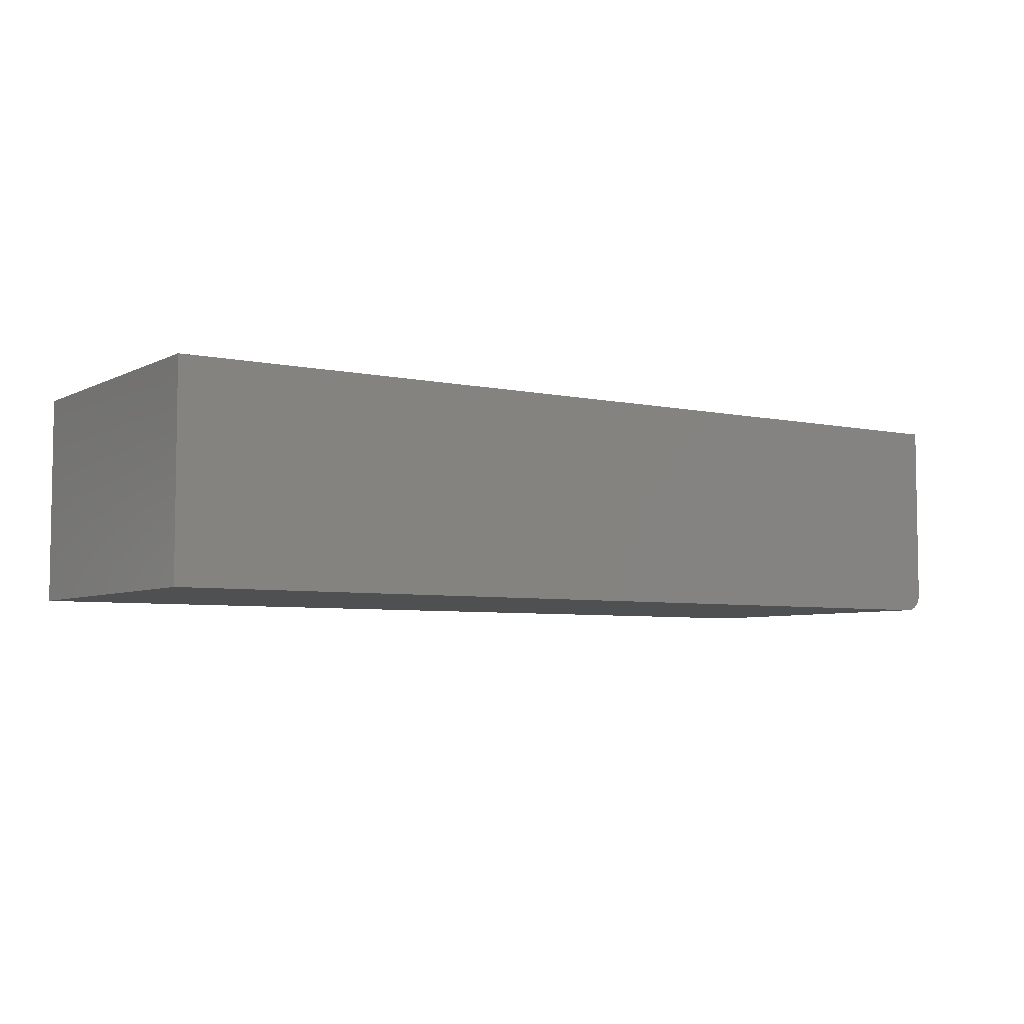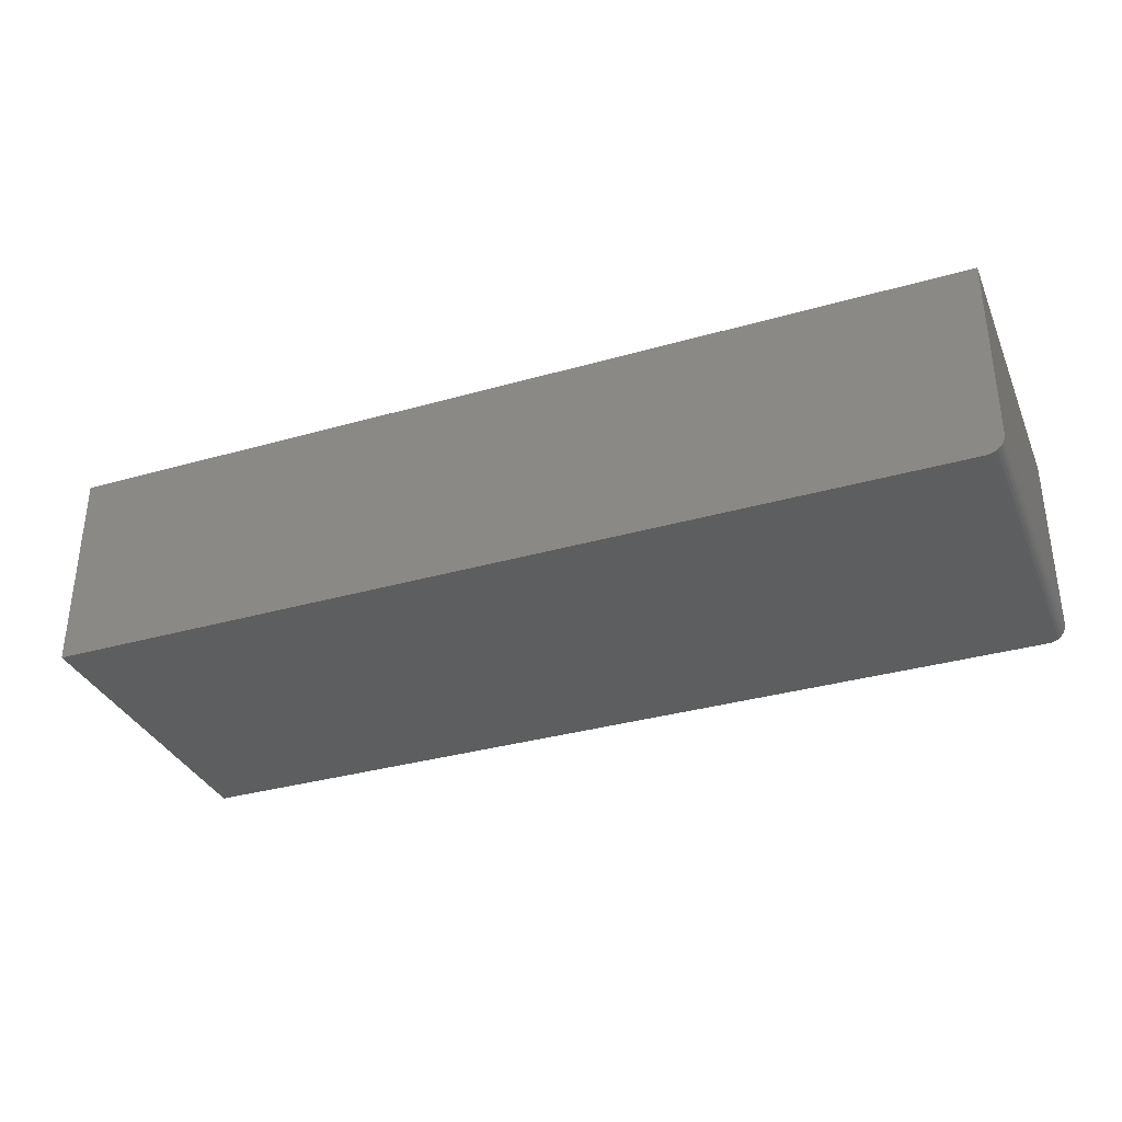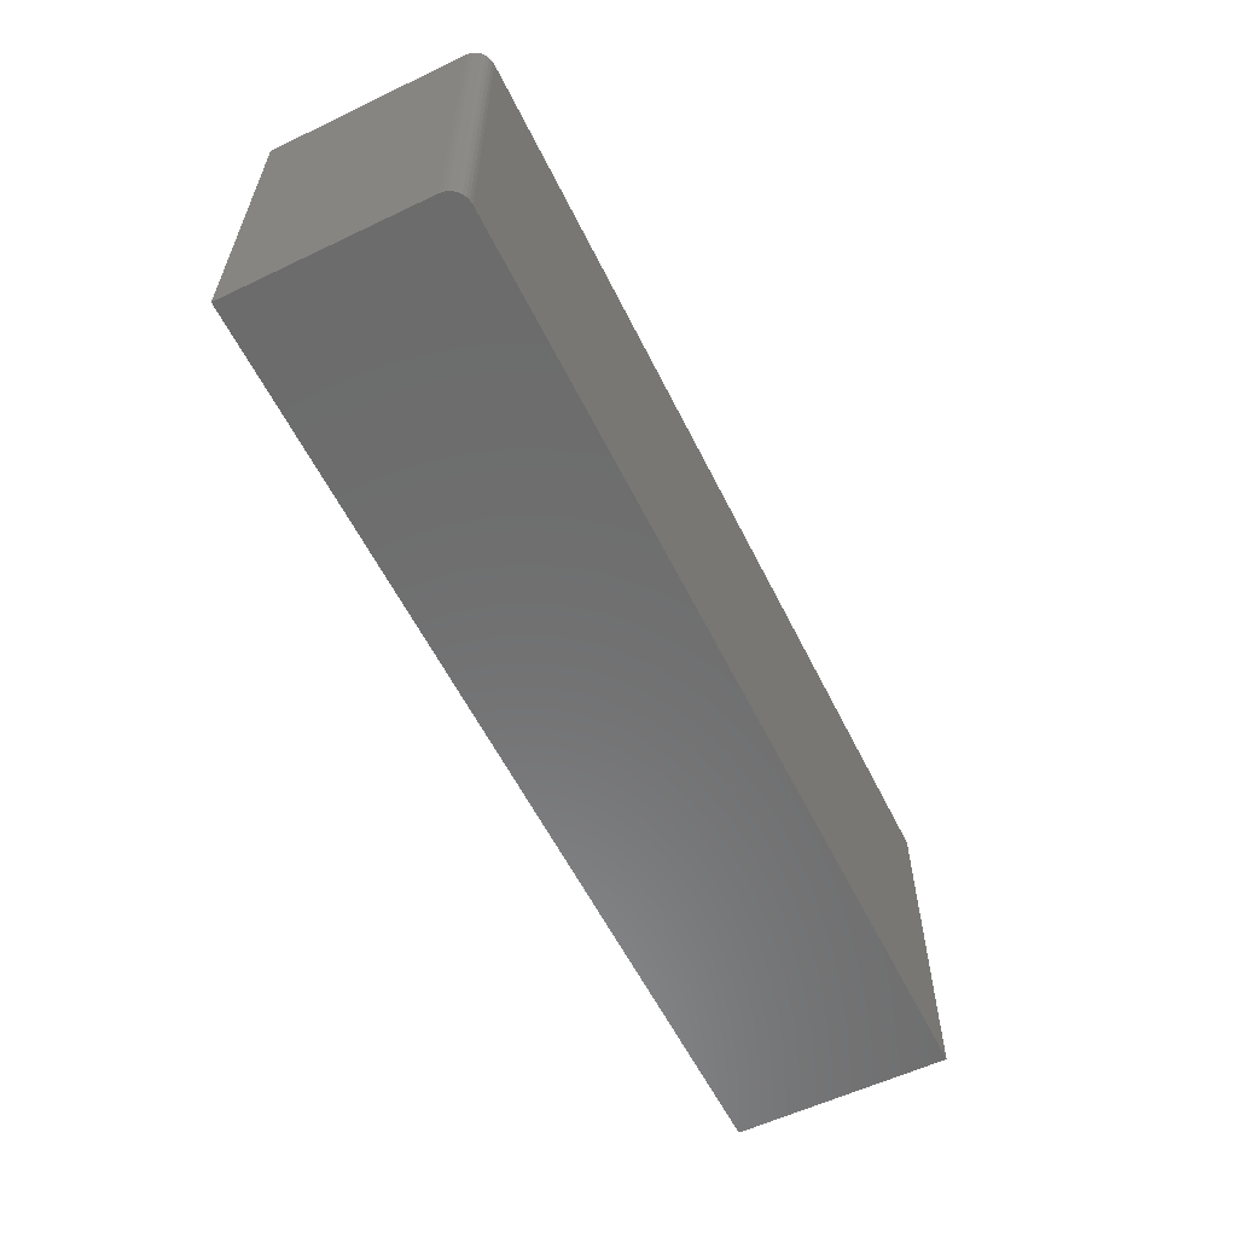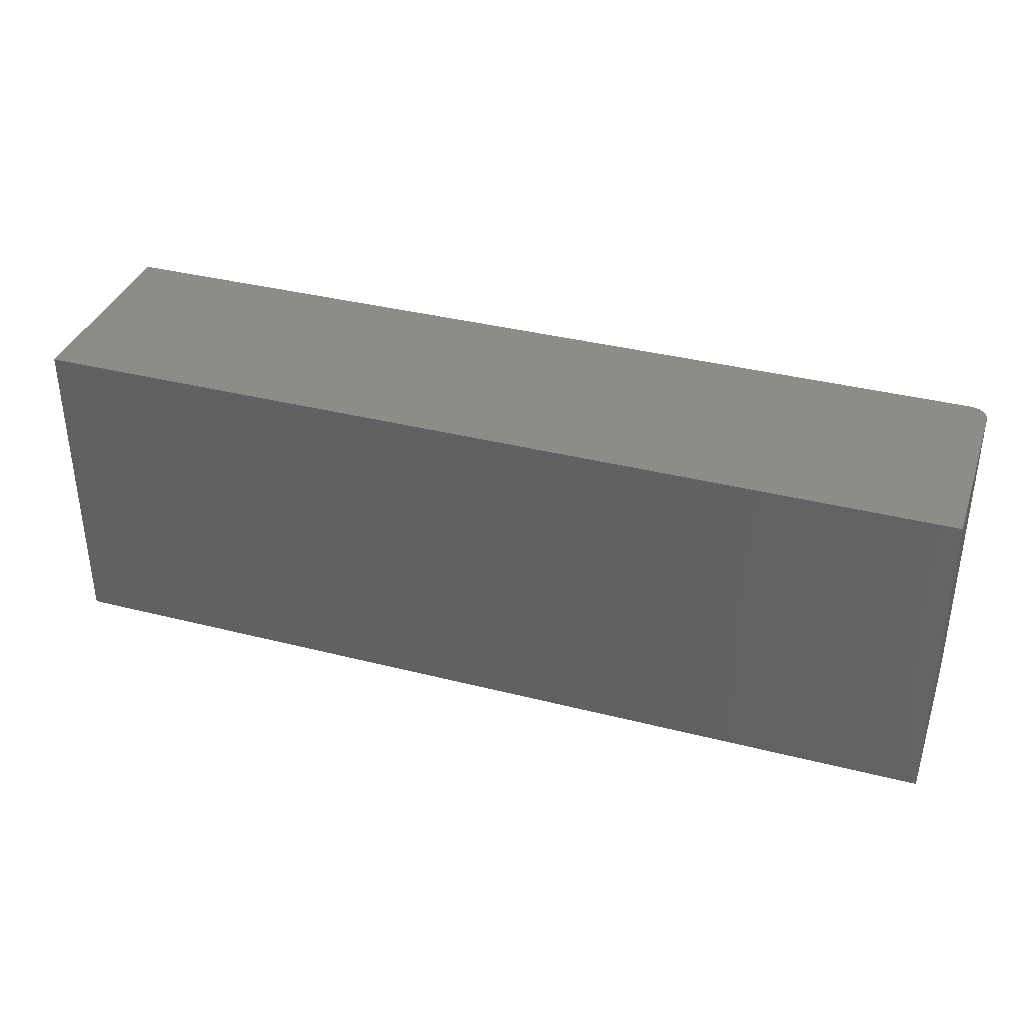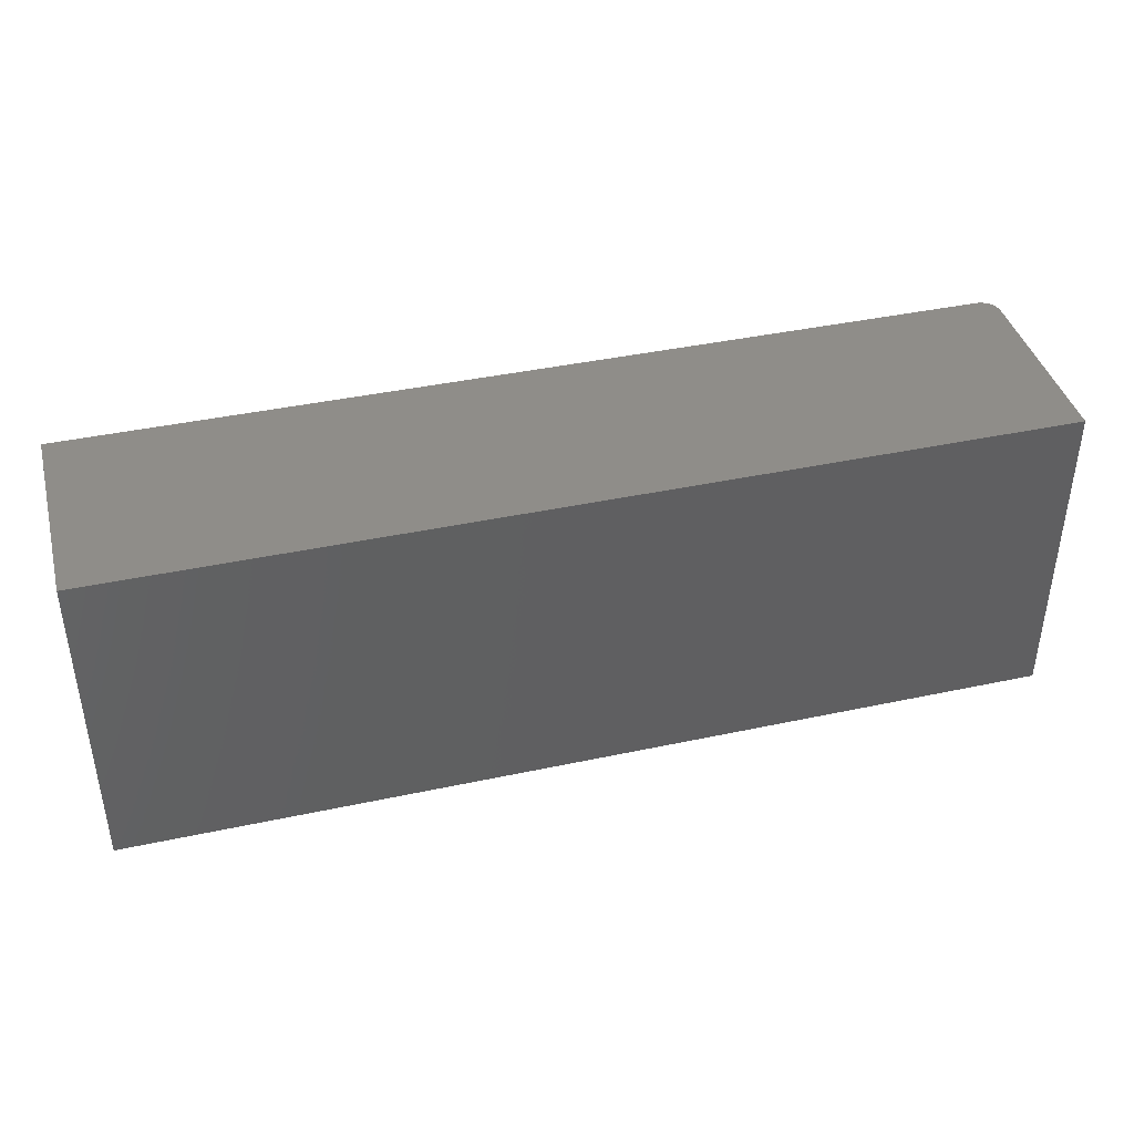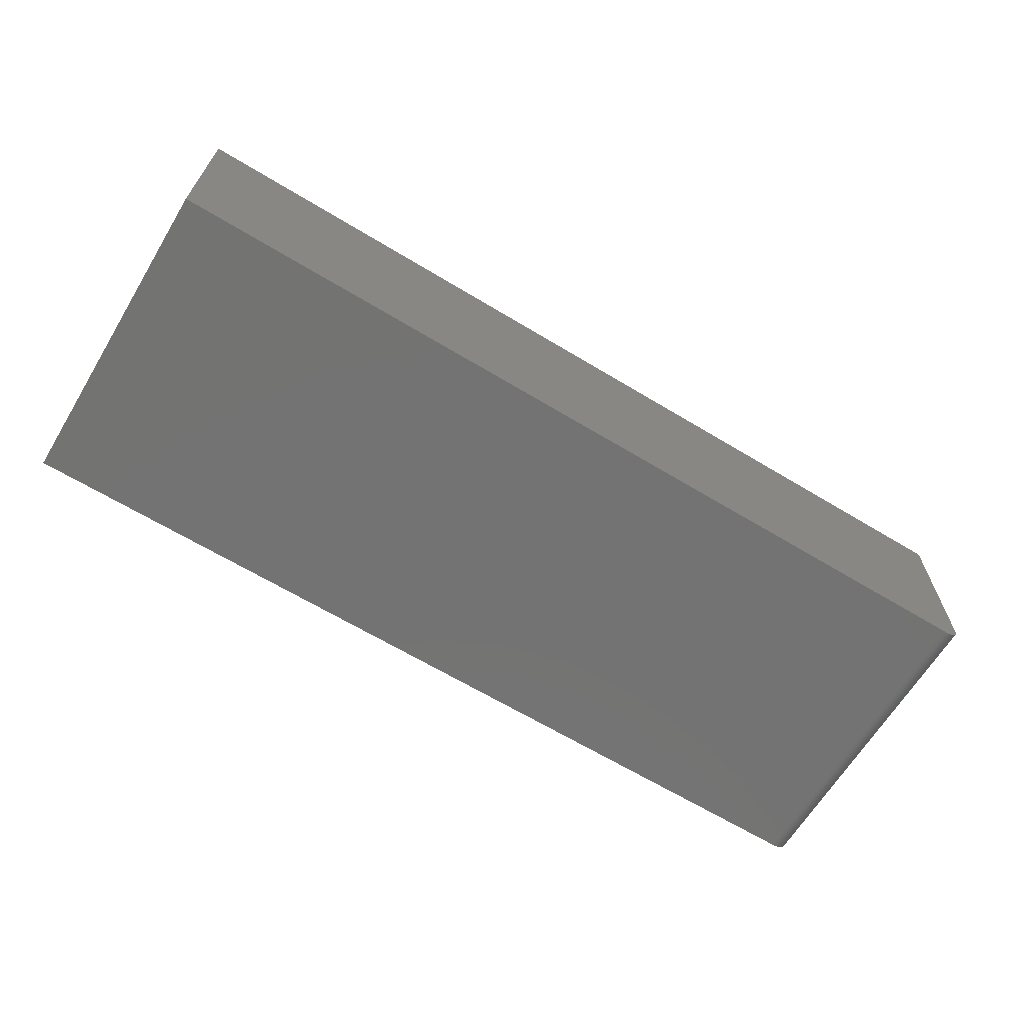
<metadata>
{"format":"stl","ext":"stl","renderer":"f3d","projection":"perspective","resolution":1024,"background":"white","views":[{"elev":-5.5,"azim":146.2,"up":"+Y"},{"elev":-34.2,"azim":-158.9,"up":"+Y"},{"elev":-58.4,"azim":-63.8,"up":"+Z"},{"elev":36.5,"azim":-161.7,"up":"+Z"},{"elev":40.7,"azim":165.3,"up":"+Z"},{"elev":-65.2,"azim":148.7,"up":"+Y"}]}
</metadata>
<code>
# stl→obj: 24 verts, 44 faces
v -0.03906 -0.1797 0.4062
v 0.75 -0.1797 0.4062
v -0.03906 -0.1797 0.6858
v 0.75 -0.1797 0.6858
v -0.05469 -0.1641 0.6858
v -0.05469 1.552e-17 0.6858
v -0.05469 -0.1641 0.4062
v -0.05469 0 0.4062
v -0.05439 -0.1671 0.6858
v -0.0535 -0.17 0.6858
v -0.05205 -0.1727 0.6858
v -0.05011 -0.1751 0.6858
v -0.04774 -0.1771 0.6858
v -0.04504 -0.1785 0.6858
v -0.04211 -0.1794 0.6858
v 0.75 6.577e-17 0.6858
v 0.75 5.025e-17 0.4062
v -0.04211 -0.1794 0.4062
v -0.04504 -0.1785 0.4062
v -0.05439 -0.1671 0.4062
v -0.04774 -0.1771 0.4062
v -0.05011 -0.1751 0.4062
v -0.05205 -0.1727 0.4062
v -0.0535 -0.17 0.4062
f 1 2 3
f 3 2 4
f 5 6 7
f 7 6 8
f 5 9 10
f 6 5 10
f 6 10 11
f 6 11 12
f 6 12 13
f 6 13 14
f 6 14 15
f 6 15 3
f 6 3 4
f 6 4 16
f 17 2 1
f 1 18 19
f 20 7 19
f 20 19 21
f 20 21 22
f 20 22 23
f 20 23 24
f 7 8 19
f 19 8 17
f 19 17 1
f 5 7 9
f 9 7 20
f 9 20 10
f 10 20 24
f 10 24 11
f 11 24 23
f 11 23 12
f 12 23 22
f 12 22 13
f 13 22 21
f 13 21 14
f 14 21 19
f 14 19 15
f 15 19 18
f 15 18 3
f 3 18 1
f 8 6 17
f 17 6 16
f 2 17 4
f 4 17 16

</code>
